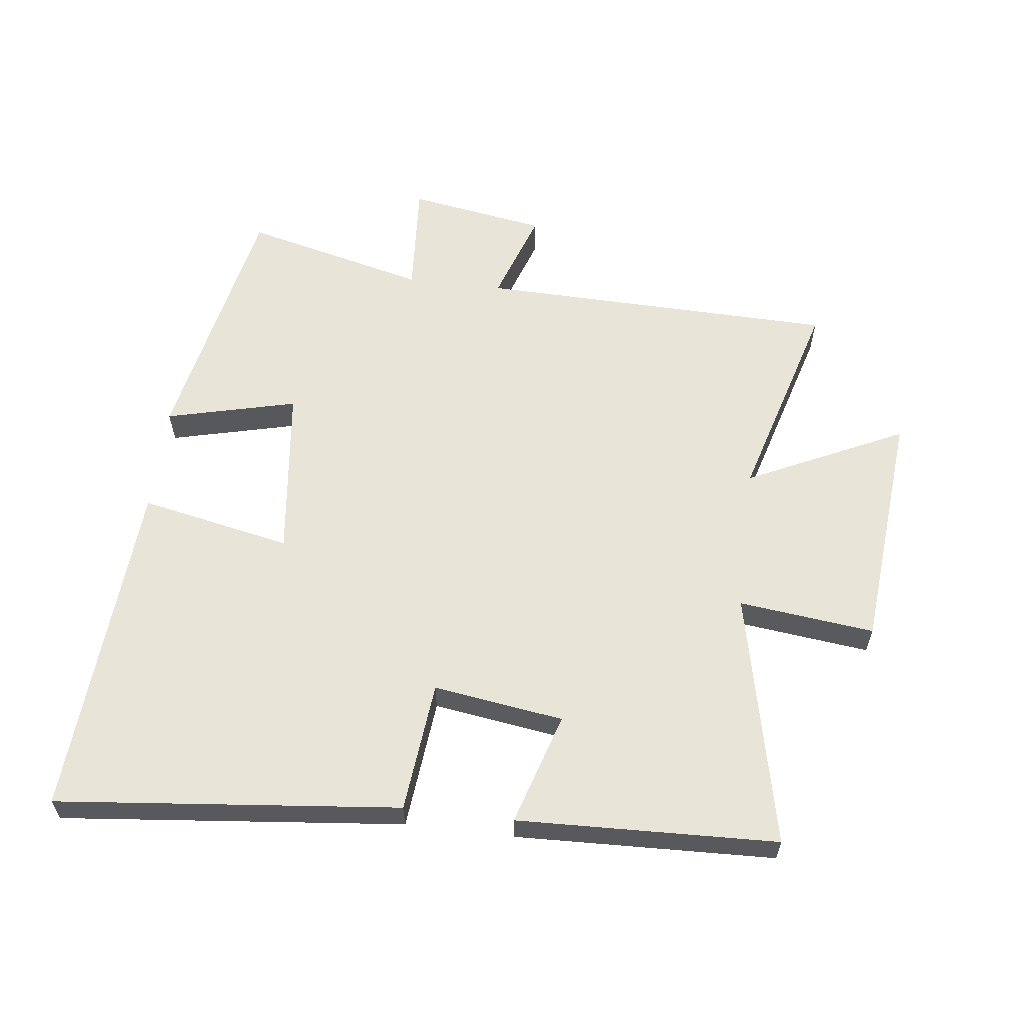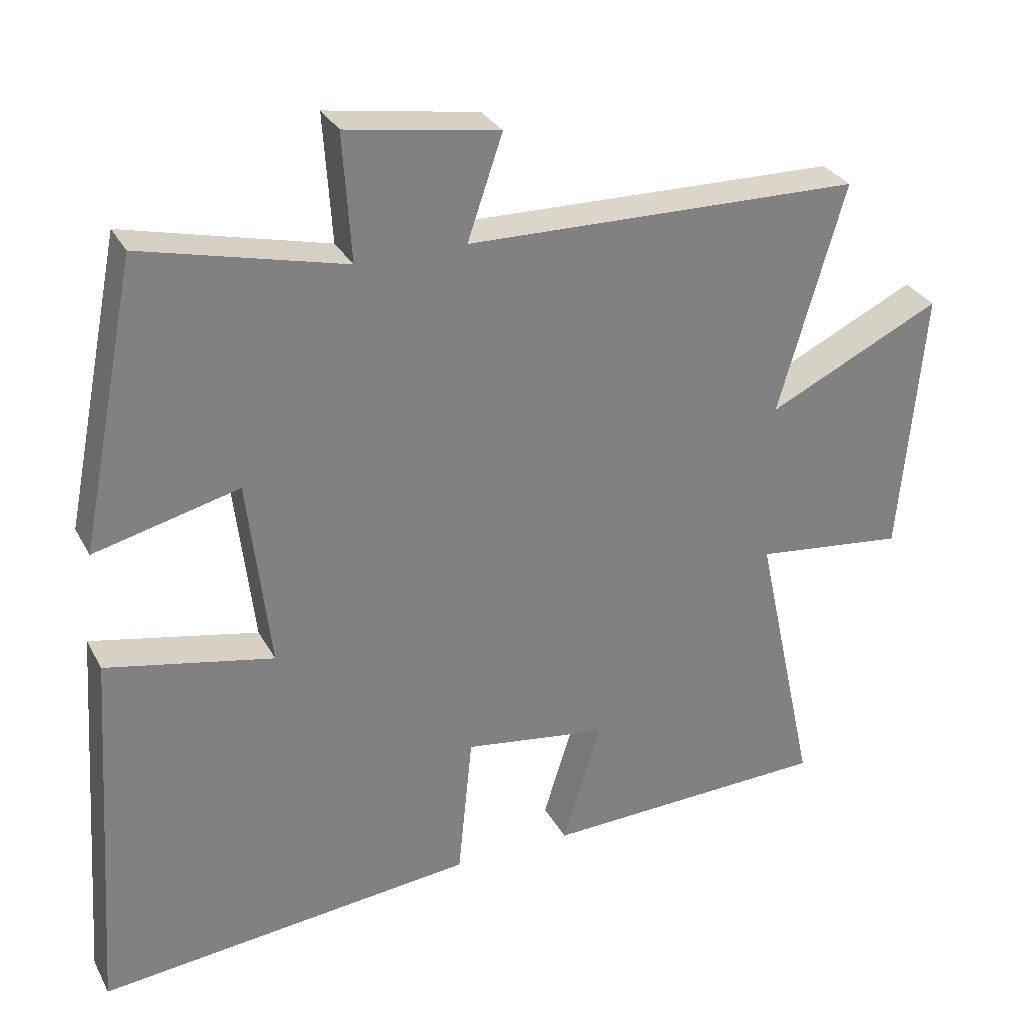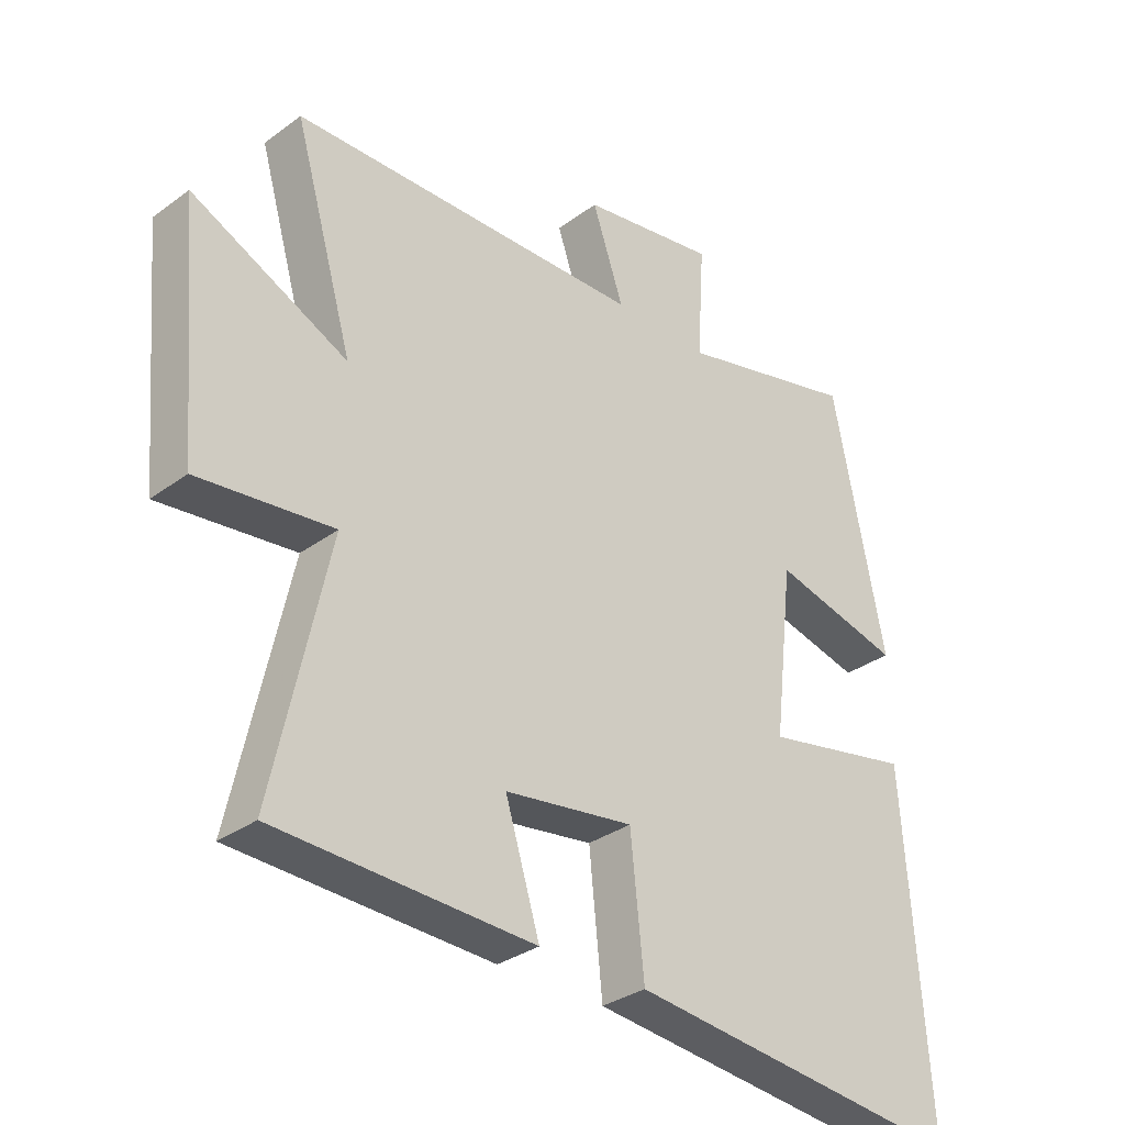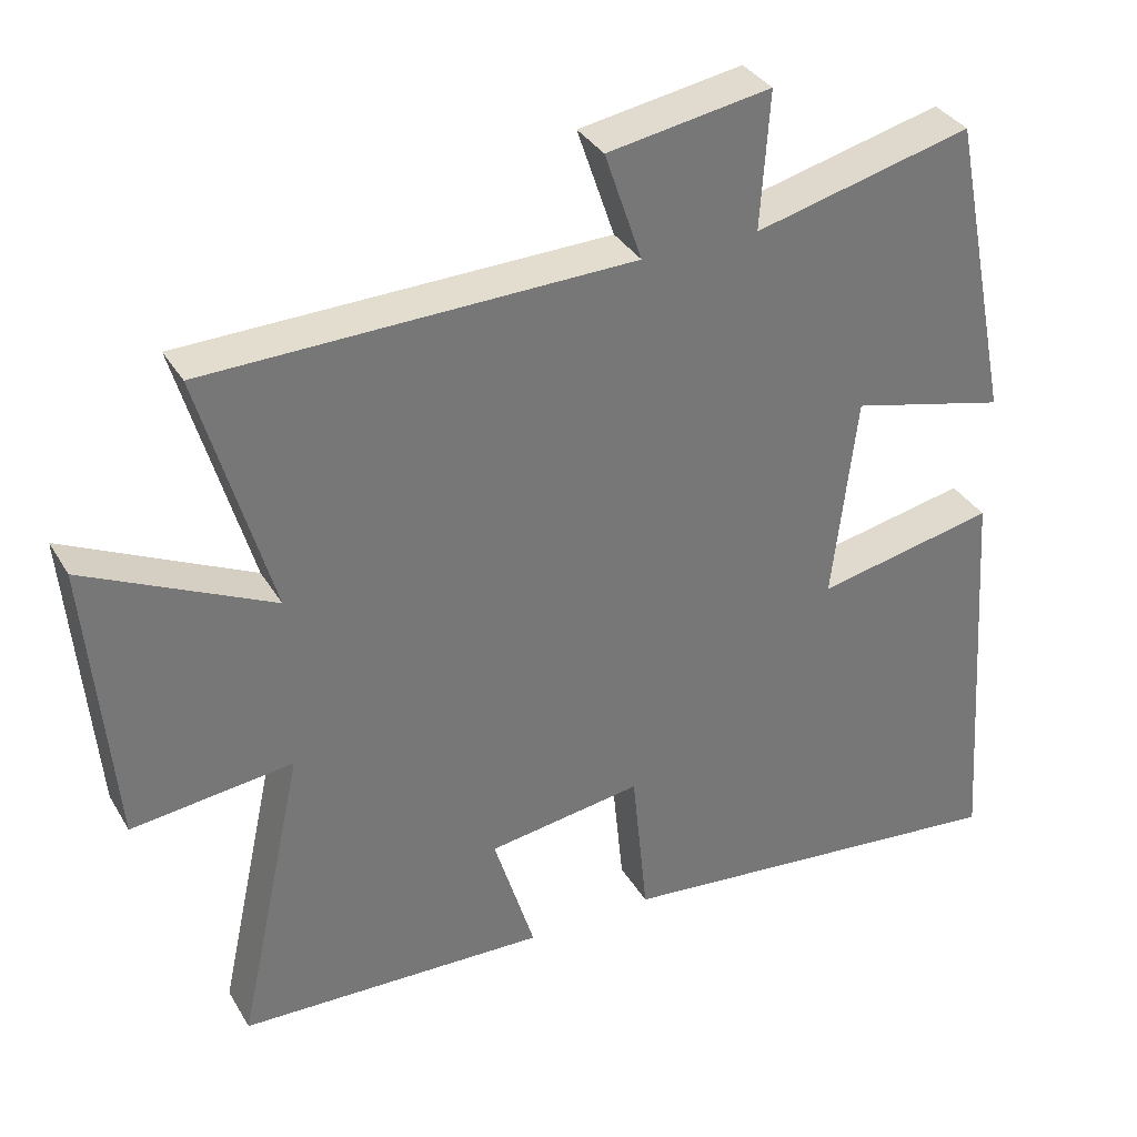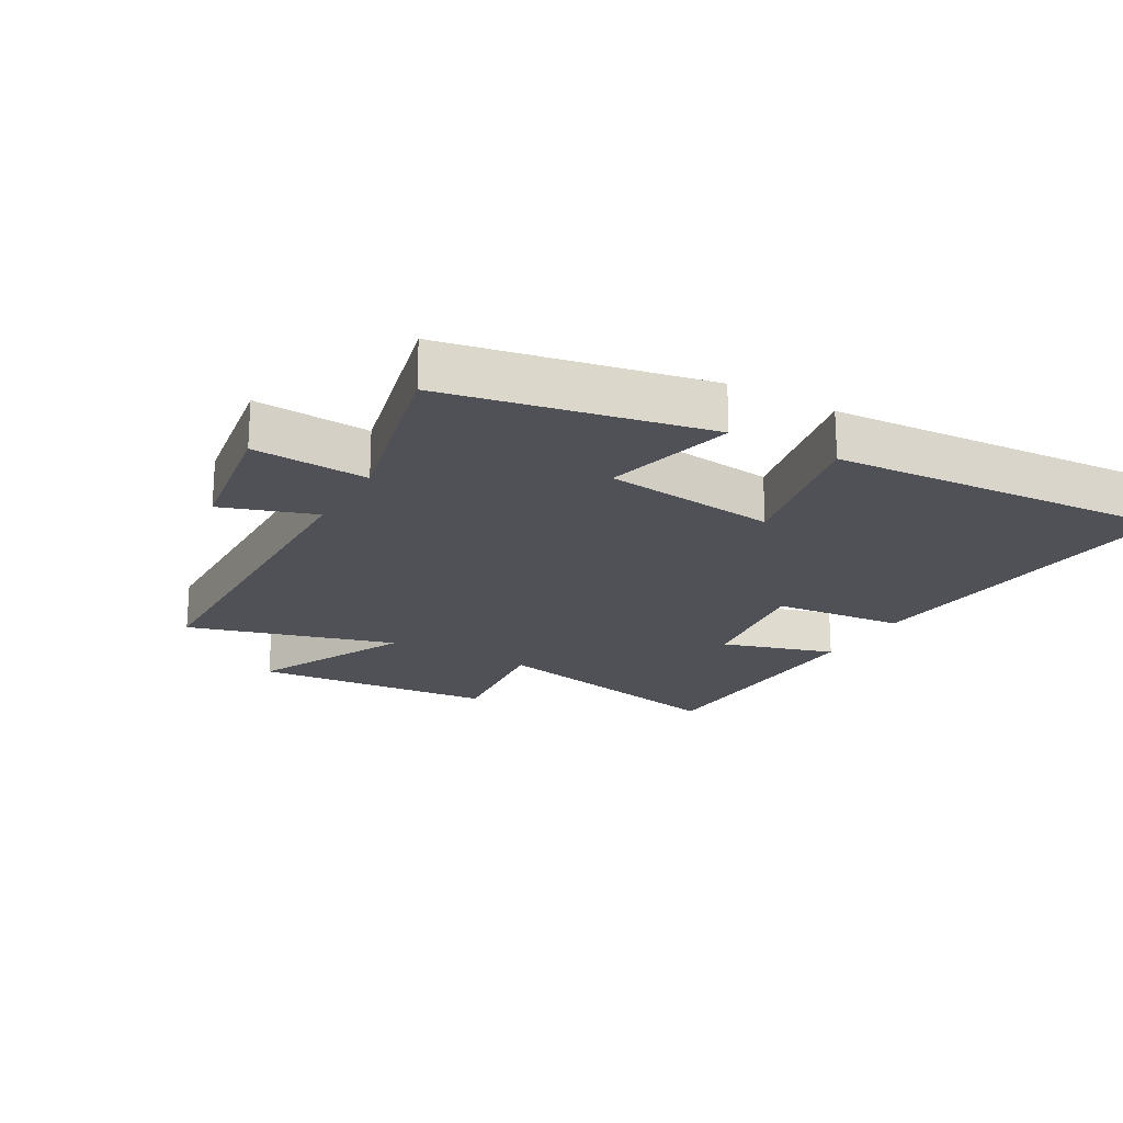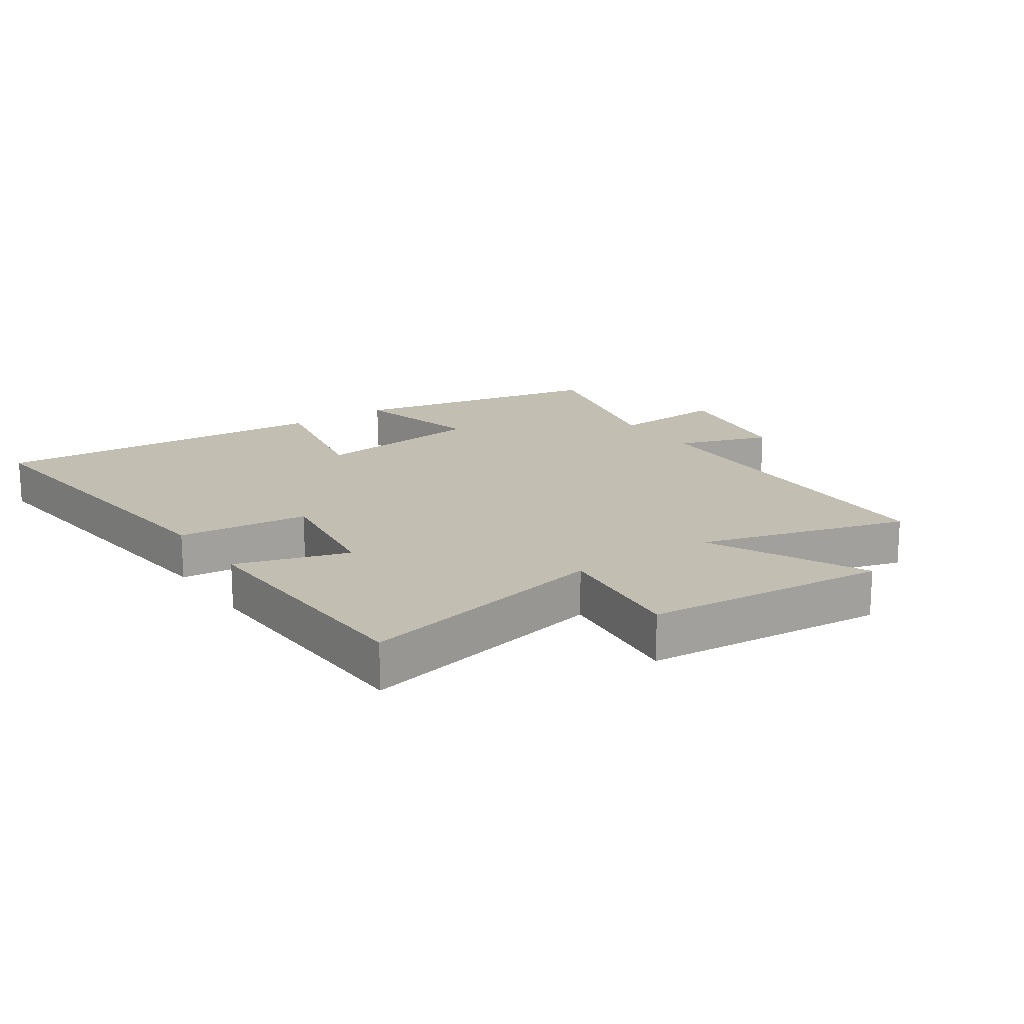
<metadata>
{"format":"obj","ext":"obj","renderer":"f3d","projection":"perspective","resolution":1024,"background":"white","views":[{"elev":60.0,"azim":-173.1,"up":"+Y"},{"elev":30.3,"azim":156.2,"up":"+Z"},{"elev":-32.4,"azim":-44.4,"up":"+Z"},{"elev":34.6,"azim":-26.7,"up":"+Z"},{"elev":-20.4,"azim":60.1,"up":"+Y"},{"elev":17.3,"azim":-124.5,"up":"+Y"}]}
</metadata>
<code>
v -0.595 0.07 0.487
v -0.028 0.07 0.5
v -0.078 0.07 0.647
v 0.14 0.07 0.683
v 0.128 0.07 0.5
v 0.418 0.07 0.572
v 0.5 0.07 0.162
v 0.293 0.07 0.213
v 0.261 0.07 -0.061
v 0.5 0.07 -0.012
v 0.537 0.07 -0.555
v -0.005 0.07 -0.5
v -0.026 0.07 -0.292
v -0.232 0.07 -0.322
v -0.177 0.07 -0.5
v -0.588 0.07 -0.486
v -0.5 0.07 -0.082
v -0.715 0.07 -0.107
v -0.749 0.07 0.277
v -0.5 0.07 0.158
v -0.595 0 0.487
v -0.028 0 0.5
v -0.078 0 0.647
v 0.14 0 0.683
v 0.128 0 0.5
v 0.418 0 0.572
v 0.5 0 0.162
v 0.293 0 0.213
v 0.261 0 -0.061
v 0.5 0 -0.012
v 0.537 0 -0.555
v -0.005 0 -0.5
v -0.026 0 -0.292
v -0.232 0 -0.322
v -0.177 0 -0.5
v -0.588 0 -0.486
v -0.5 0 -0.082
v -0.715 0 -0.107
v -0.749 0 0.277
v -0.5 0 0.158
f 17 18 19 20
f 14 15 16 17
f 13 14 17 20
f 10 11 12 13
f 9 10 13
f 8 9 13 20
f 5 6 7 8
f 5 8 20 1
f 2 3 4 5
f 1 2 5
f 40 39 38 37
f 37 36 35 34
f 40 37 34 33
f 33 32 31 30
f 33 30 29
f 40 33 29 28
f 28 27 26 25
f 21 40 28 25
f 25 24 23 22
f 25 22 21
f 1 21 22 2
f 2 22 23 3
f 3 23 24 4
f 4 24 25 5
f 5 25 26 6
f 6 26 27 7
f 7 27 28 8
f 8 28 29 9
f 9 29 30 10
f 10 30 31 11
f 11 31 32 12
f 12 32 33 13
f 13 33 34 14
f 14 34 35 15
f 15 35 36 16
f 16 36 37 17
f 17 37 38 18
f 18 38 39 19
f 19 39 40 20
f 20 40 21 1

</code>
